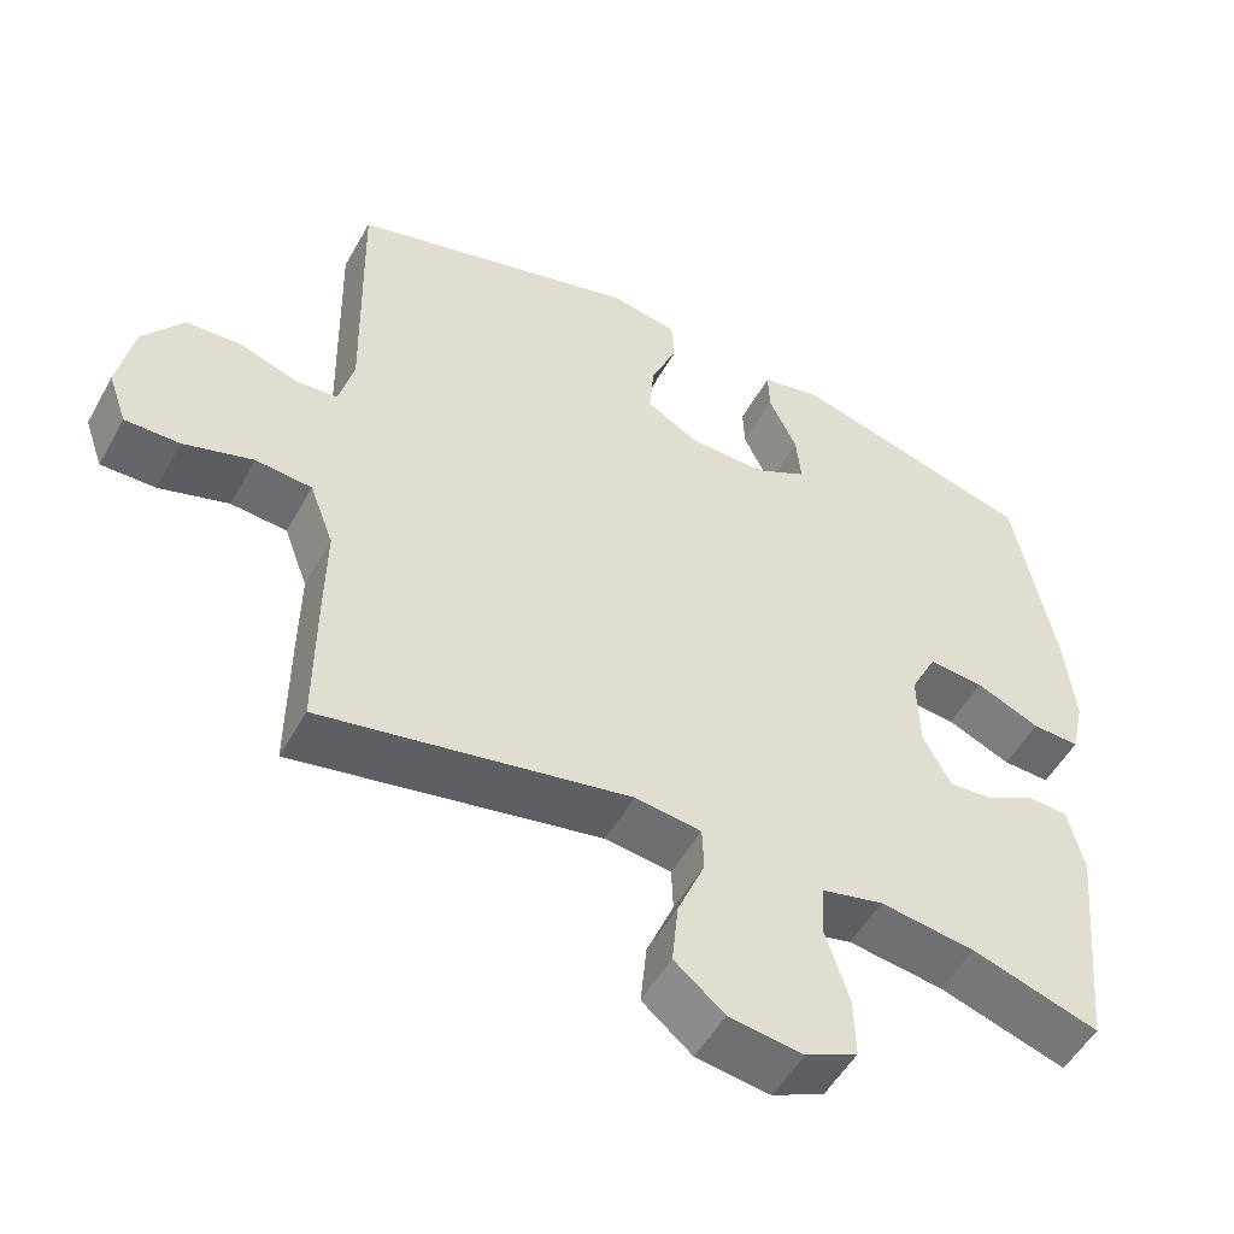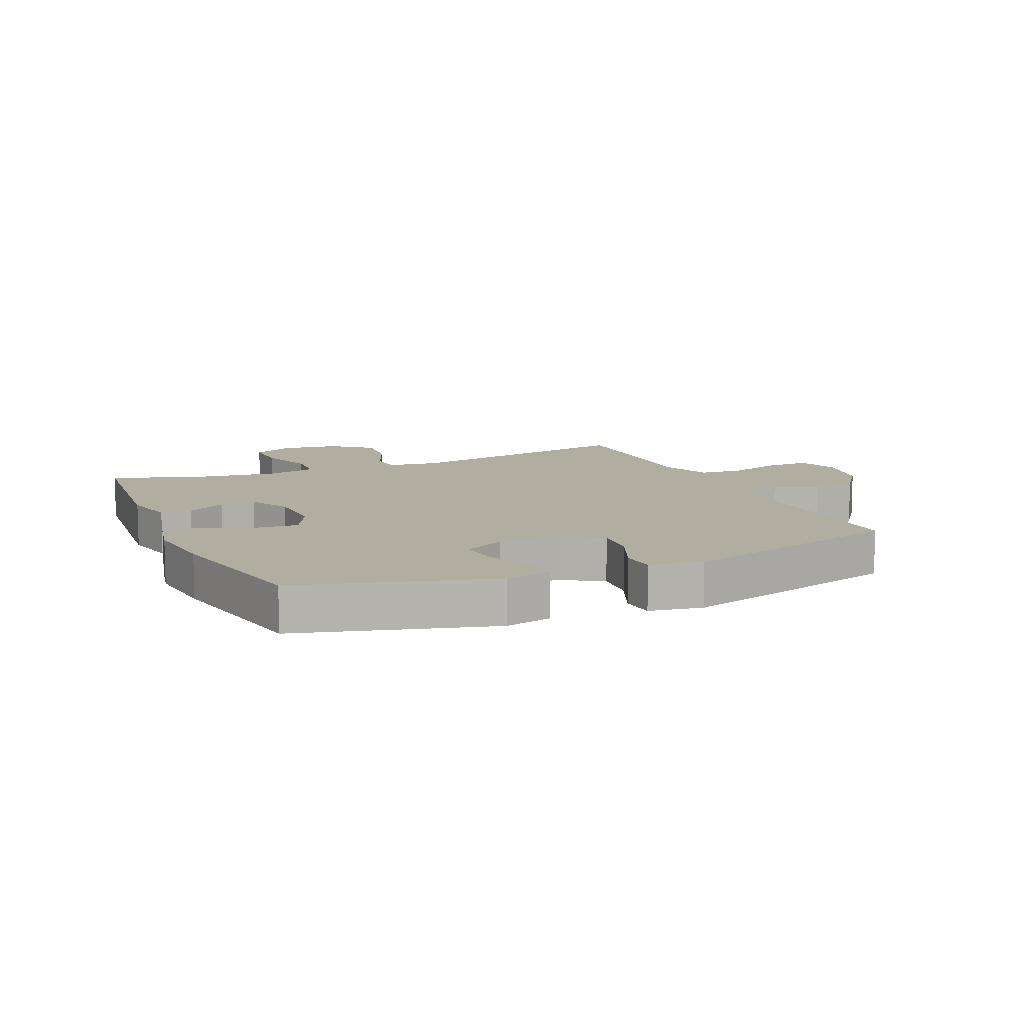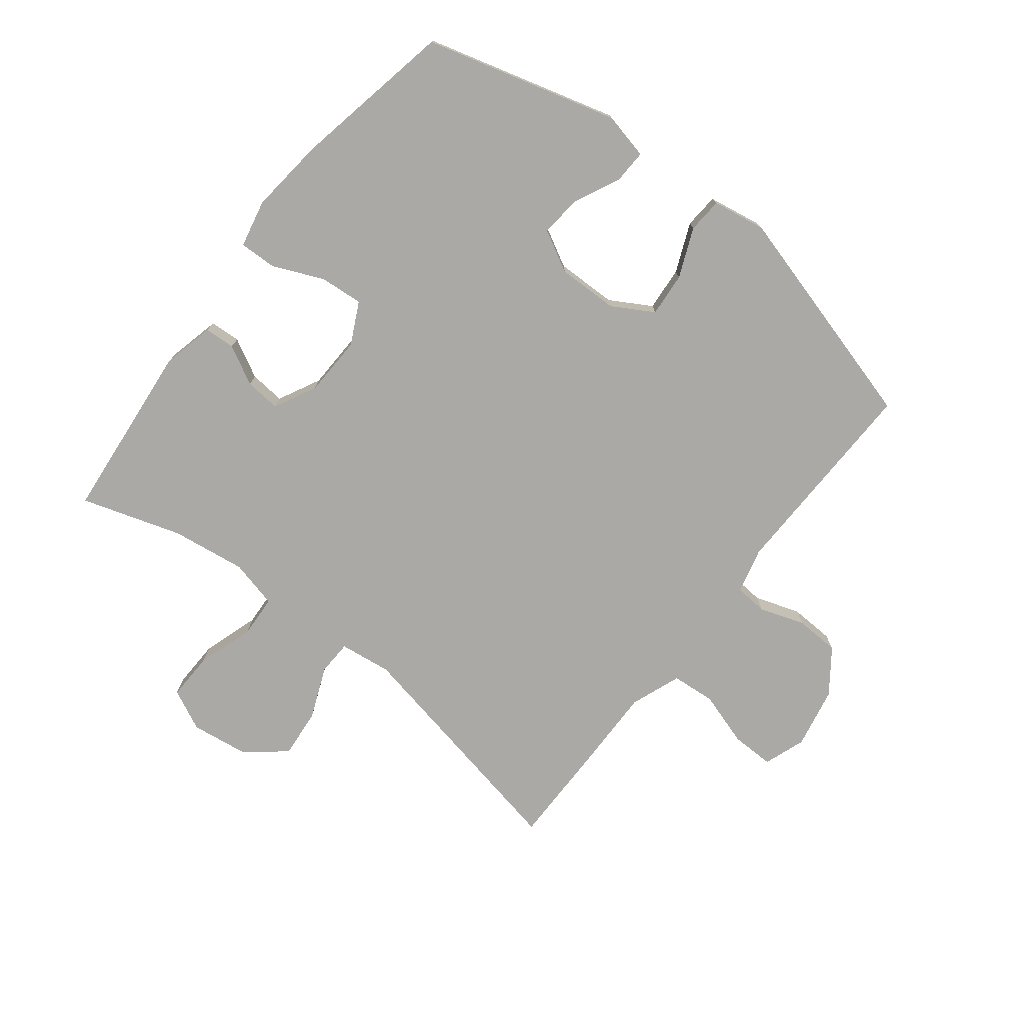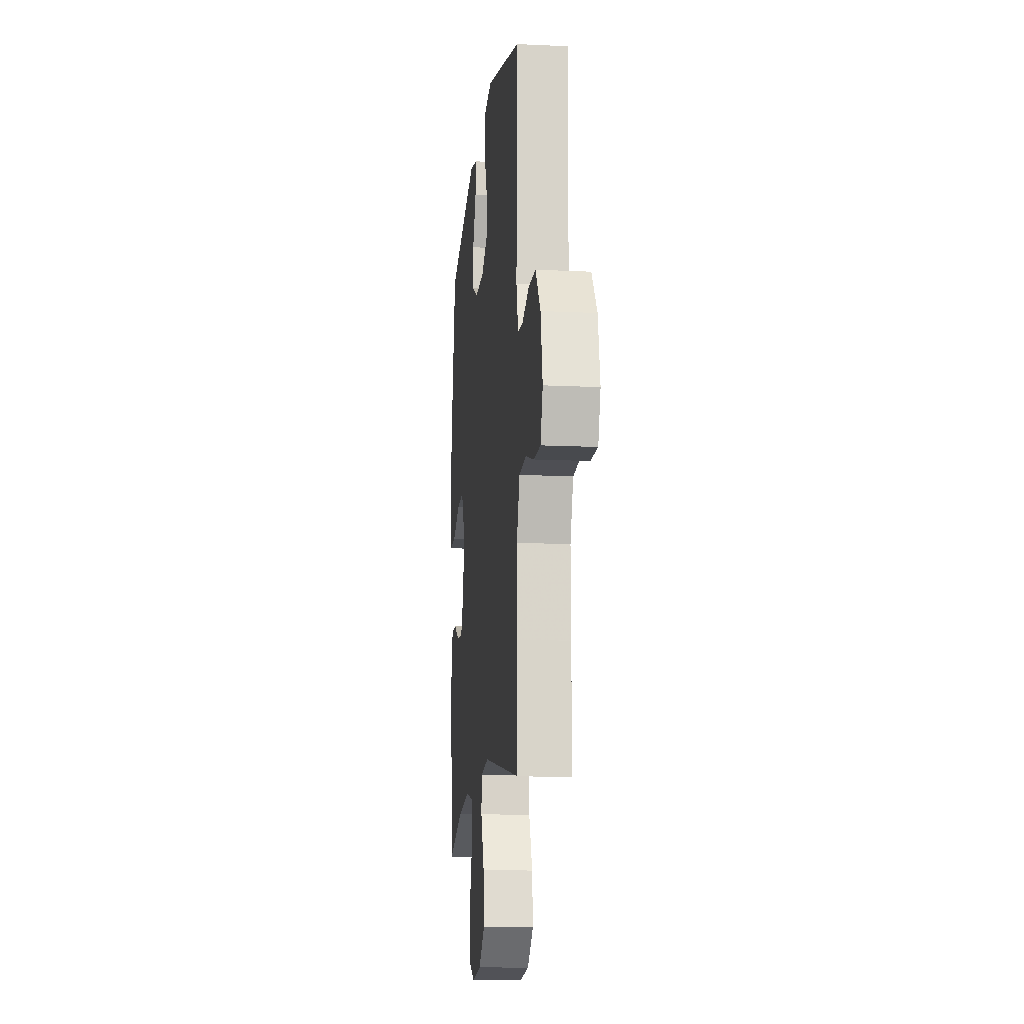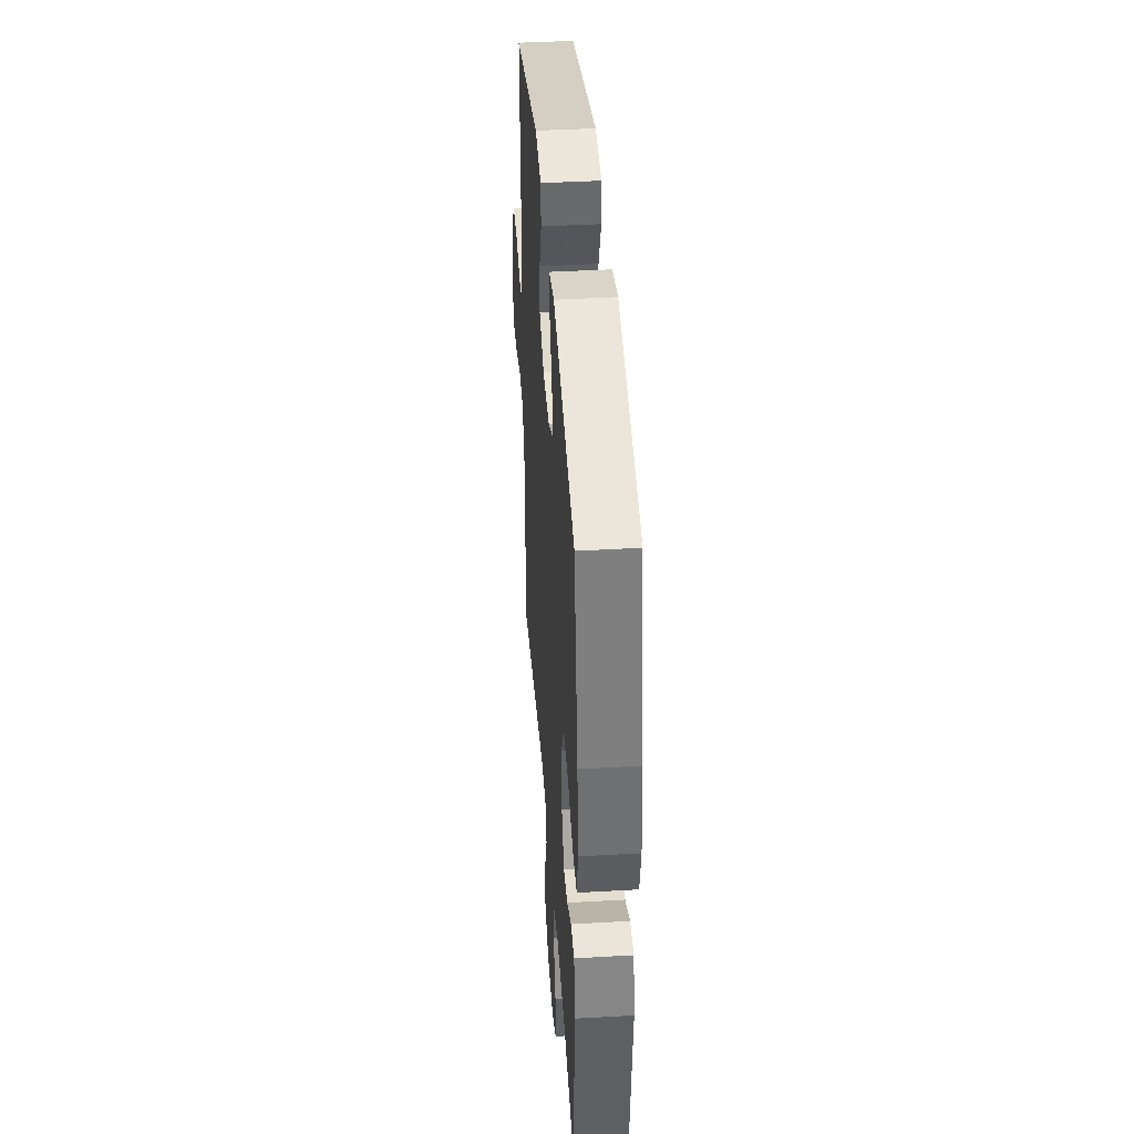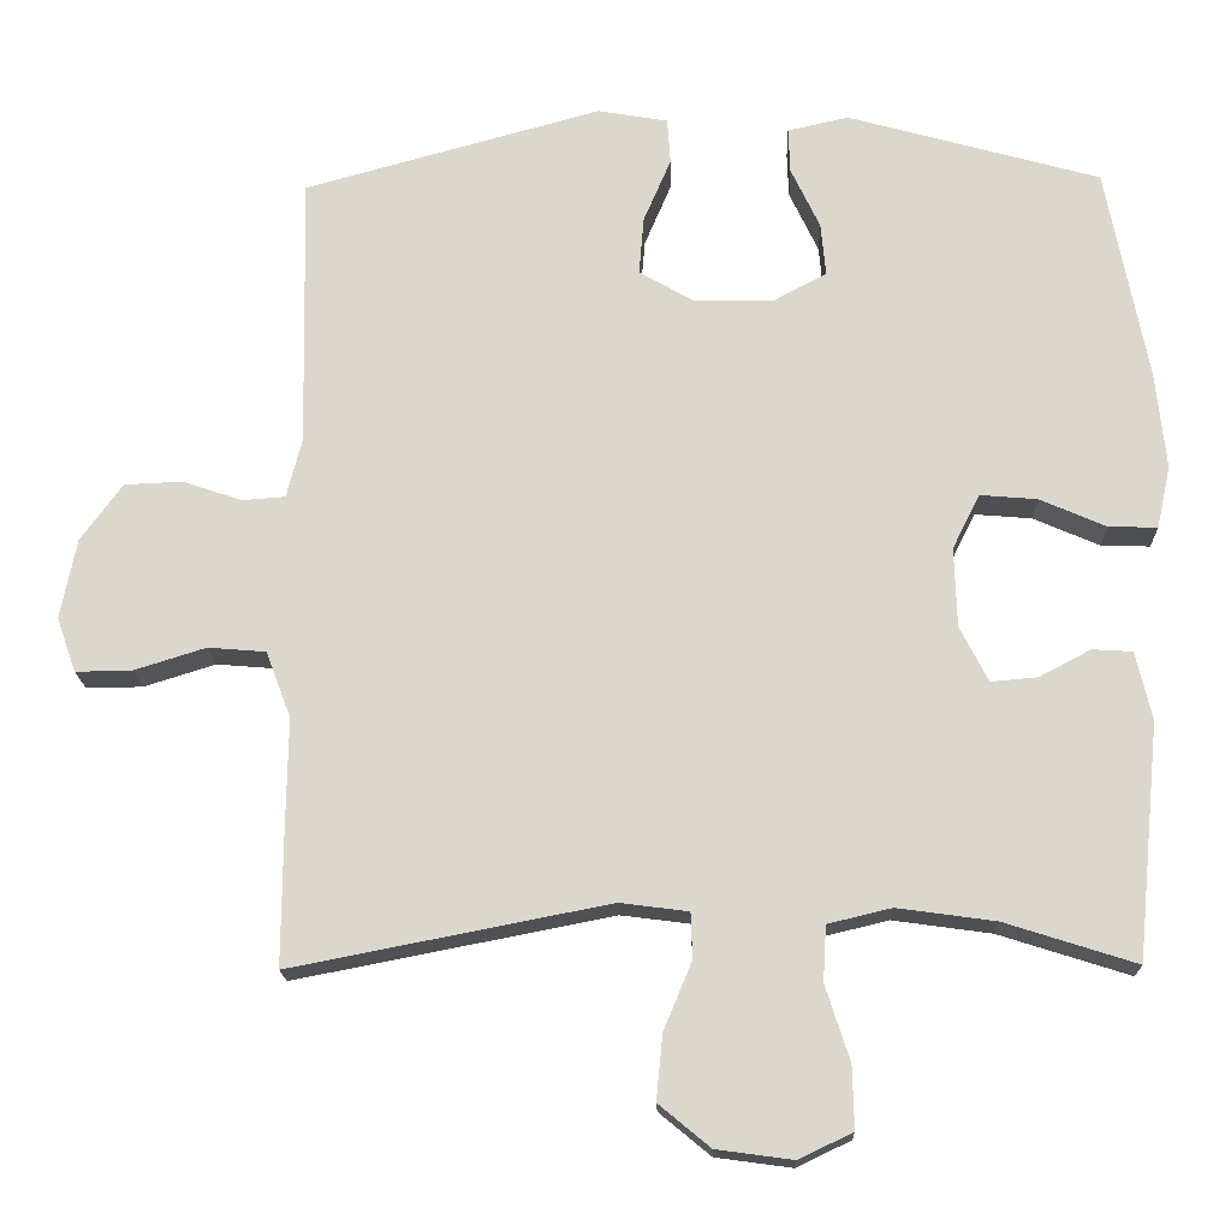
<metadata>
{"format":"obj","ext":"obj","renderer":"f3d","projection":"perspective","resolution":1024,"background":"white","views":[{"elev":-52.0,"azim":151.5,"up":"+Z"},{"elev":10.5,"azim":-23.9,"up":"+Y"},{"elev":-75.6,"azim":-38.1,"up":"+Y"},{"elev":-13.7,"azim":83.9,"up":"+Z"},{"elev":41.4,"azim":-94.0,"up":"+Z"},{"elev":-17.7,"azim":-178.3,"up":"+Z"}]}
</metadata>
<code>
v 0.5 0.07 0.5
v 0.493 0.07 0.159
v 0.512 0.07 0.085
v 0.565 0.07 0.081
v 0.639 0.07 0.106
v 0.711 0.07 0.103
v 0.763 0.07 0.032
v 0.783 0.07 -0.068
v 0.759 0.07 -0.136
v 0.689 0.07 -0.135
v 0.6 0.07 -0.107
v 0.528 0.07 -0.113
v 0.497 0.07 -0.196
v 0.499 0.07 -0.324
v 0.5 0.07 -0.5
v 0.106 0.07 -0.423
v 0.021 0.07 -0.434
v 0.019 0.07 -0.491
v 0.054 0.07 -0.575
v 0.062 0.07 -0.656
v -0.002 0.07 -0.709
v -0.097 0.07 -0.722
v -0.164 0.07 -0.69
v -0.162 0.07 -0.612
v -0.132 0.07 -0.519
v -0.136 0.07 -0.45
v -0.215 0.07 -0.431
v -0.337 0.07 -0.448
v -0.5 0.07 -0.5
v -0.529 0.07 -0.207
v -0.509 0.07 -0.122
v -0.459 0.07 -0.119
v -0.395 0.07 -0.153
v -0.337 0.07 -0.158
v -0.302 0.07 -0.089
v -0.299 0.07 0.01
v -0.333 0.07 0.078
v -0.404 0.07 0.072
v -0.486 0.07 0.036
v -0.547 0.07 0.034
v -0.564 0.07 0.112
v -0.551 0.07 0.235
v -0.5 0.07 0.5
v -0.186 0.07 0.588
v -0.11 0.07 0.571
v -0.112 0.07 0.515
v -0.148 0.07 0.439
v -0.154 0.07 0.373
v -0.087 0.07 0.337
v 0.012 0.07 0.339
v 0.079 0.07 0.378
v 0.073 0.07 0.45
v 0.039 0.07 0.53
v 0.043 0.07 0.587
v 0.13 0.07 0.602
v 0.5 0 0.5
v 0.493 0 0.159
v 0.512 0 0.085
v 0.565 0 0.081
v 0.639 0 0.106
v 0.711 0 0.103
v 0.763 0 0.032
v 0.783 0 -0.068
v 0.759 0 -0.136
v 0.689 0 -0.135
v 0.6 0 -0.107
v 0.528 0 -0.113
v 0.497 0 -0.196
v 0.499 0 -0.324
v 0.5 0 -0.5
v 0.106 0 -0.423
v 0.021 0 -0.434
v 0.019 0 -0.491
v 0.054 0 -0.575
v 0.062 0 -0.656
v -0.002 0 -0.709
v -0.097 0 -0.722
v -0.164 0 -0.69
v -0.162 0 -0.612
v -0.132 0 -0.519
v -0.136 0 -0.45
v -0.215 0 -0.431
v -0.337 0 -0.448
v -0.5 0 -0.5
v -0.529 0 -0.207
v -0.509 0 -0.122
v -0.459 0 -0.119
v -0.395 0 -0.153
v -0.337 0 -0.158
v -0.302 0 -0.089
v -0.299 0 0.01
v -0.333 0 0.078
v -0.404 0 0.072
v -0.486 0 0.036
v -0.547 0 0.034
v -0.564 0 0.112
v -0.551 0 0.235
v -0.5 0 0.5
v -0.186 0 0.588
v -0.11 0 0.571
v -0.112 0 0.515
v -0.148 0 0.439
v -0.154 0 0.373
v -0.087 0 0.337
v 0.012 0 0.339
v 0.079 0 0.378
v 0.073 0 0.45
v 0.039 0 0.53
v 0.043 0 0.587
v 0.13 0 0.602
f 55 1 2
f 54 55 2
f 53 54 2
f 52 53 2
f 51 52 2 3
f 50 51 3
f 49 50 3
f 45 46 47
f 44 45 47
f 43 44 47
f 42 43 47
f 41 42 47
f 40 41 47
f 39 40 47
f 38 39 47
f 37 38 47 48
f 36 37 48 49
f 31 32 33
f 30 31 33
f 29 30 33
f 28 29 33
f 27 28 33 34
f 26 27 34 35
f 23 24 25
f 22 23 25
f 21 22 25
f 20 21 25
f 19 20 25
f 18 19 25
f 17 18 25 26
f 36 49 3
f 35 36 3
f 26 35 3
f 17 26 3
f 16 17 3
f 9 10 11
f 8 9 11
f 7 8 11
f 6 7 11
f 5 6 11
f 4 5 11
f 4 11 12
f 3 4 12 13
f 13 14 15 16
f 3 13 16
f 57 56 110
f 57 110 109
f 57 109 108
f 57 108 107
f 58 57 107 106
f 58 106 105
f 58 105 104
f 102 101 100
f 102 100 99
f 102 99 98
f 102 98 97
f 102 97 96
f 102 96 95
f 102 95 94
f 102 94 93
f 103 102 93 92
f 104 103 92 91
f 88 87 86
f 88 86 85
f 88 85 84
f 88 84 83
f 89 88 83 82
f 90 89 82 81
f 80 79 78
f 80 78 77
f 80 77 76
f 80 76 75
f 80 75 74
f 80 74 73
f 81 80 73 72
f 58 104 91
f 58 91 90
f 58 90 81
f 58 81 72
f 58 72 71
f 66 65 64
f 66 64 63
f 66 63 62
f 66 62 61
f 66 61 60
f 66 60 59
f 67 66 59
f 68 67 59 58
f 71 70 69 68
f 71 68 58
f 1 56 57 2
f 2 57 58 3
f 3 58 59 4
f 4 59 60 5
f 5 60 61 6
f 6 61 62 7
f 7 62 63 8
f 8 63 64 9
f 9 64 65 10
f 10 65 66 11
f 11 66 67 12
f 12 67 68 13
f 13 68 69 14
f 14 69 70 15
f 15 70 71 16
f 16 71 72 17
f 17 72 73 18
f 18 73 74 19
f 19 74 75 20
f 20 75 76 21
f 21 76 77 22
f 22 77 78 23
f 23 78 79 24
f 24 79 80 25
f 25 80 81 26
f 26 81 82 27
f 27 82 83 28
f 28 83 84 29
f 29 84 85 30
f 30 85 86 31
f 31 86 87 32
f 32 87 88 33
f 33 88 89 34
f 34 89 90 35
f 35 90 91 36
f 36 91 92 37
f 37 92 93 38
f 38 93 94 39
f 39 94 95 40
f 40 95 96 41
f 41 96 97 42
f 42 97 98 43
f 43 98 99 44
f 44 99 100 45
f 45 100 101 46
f 46 101 102 47
f 47 102 103 48
f 48 103 104 49
f 49 104 105 50
f 50 105 106 51
f 51 106 107 52
f 52 107 108 53
f 53 108 109 54
f 54 109 110 55
f 55 110 56 1

</code>
